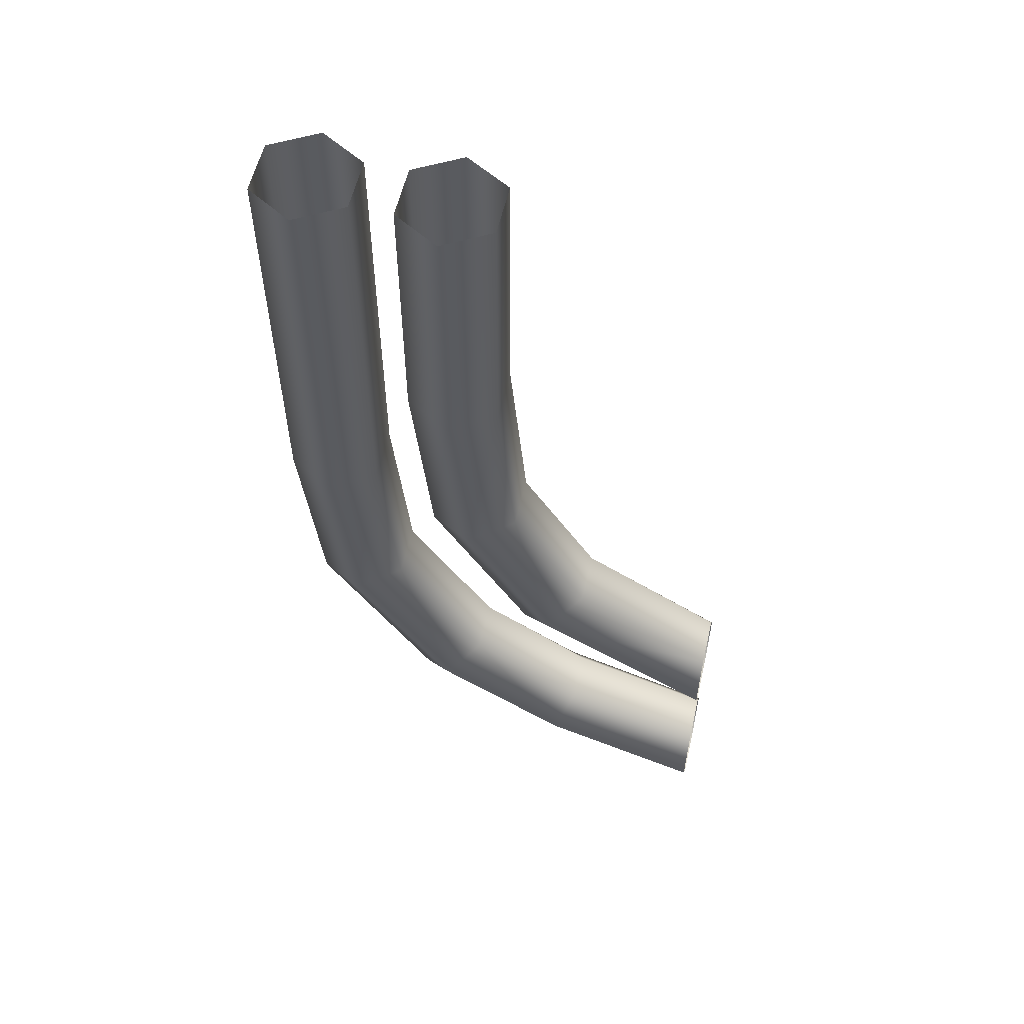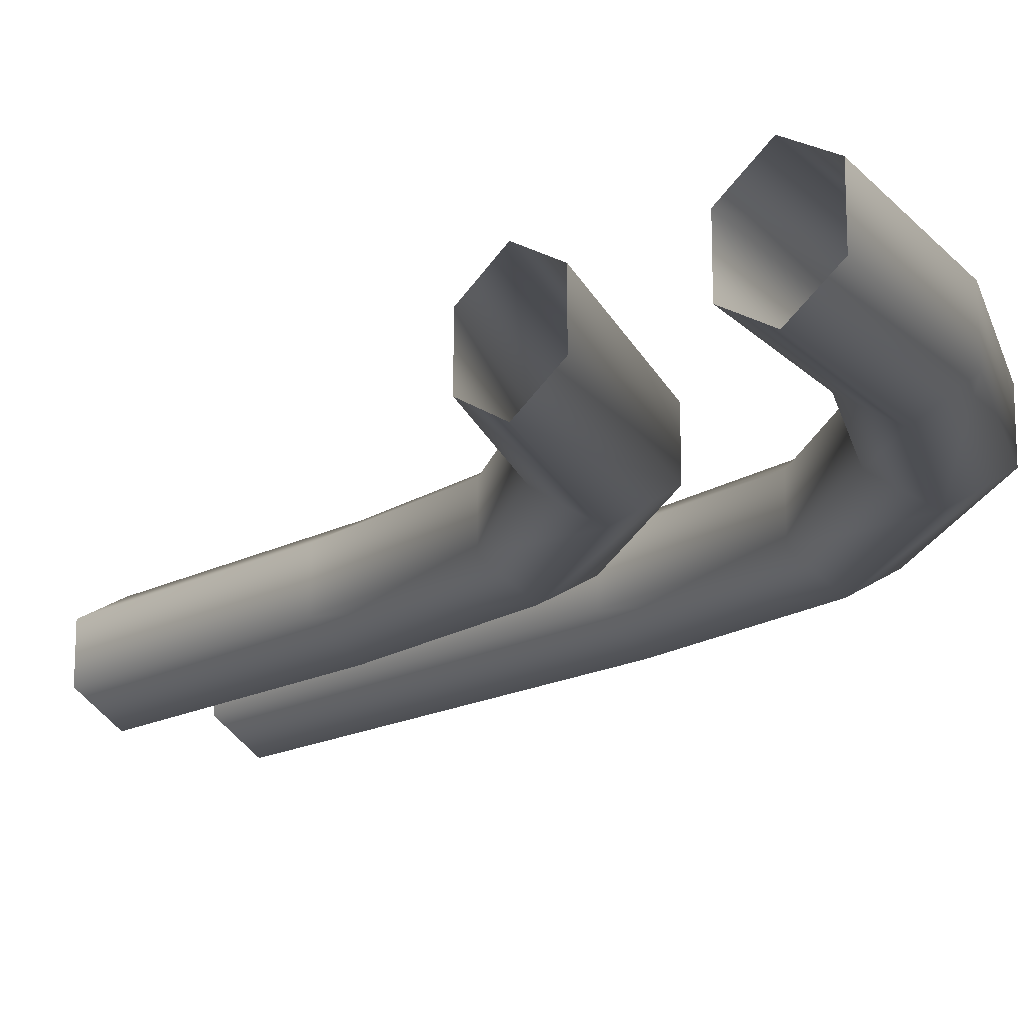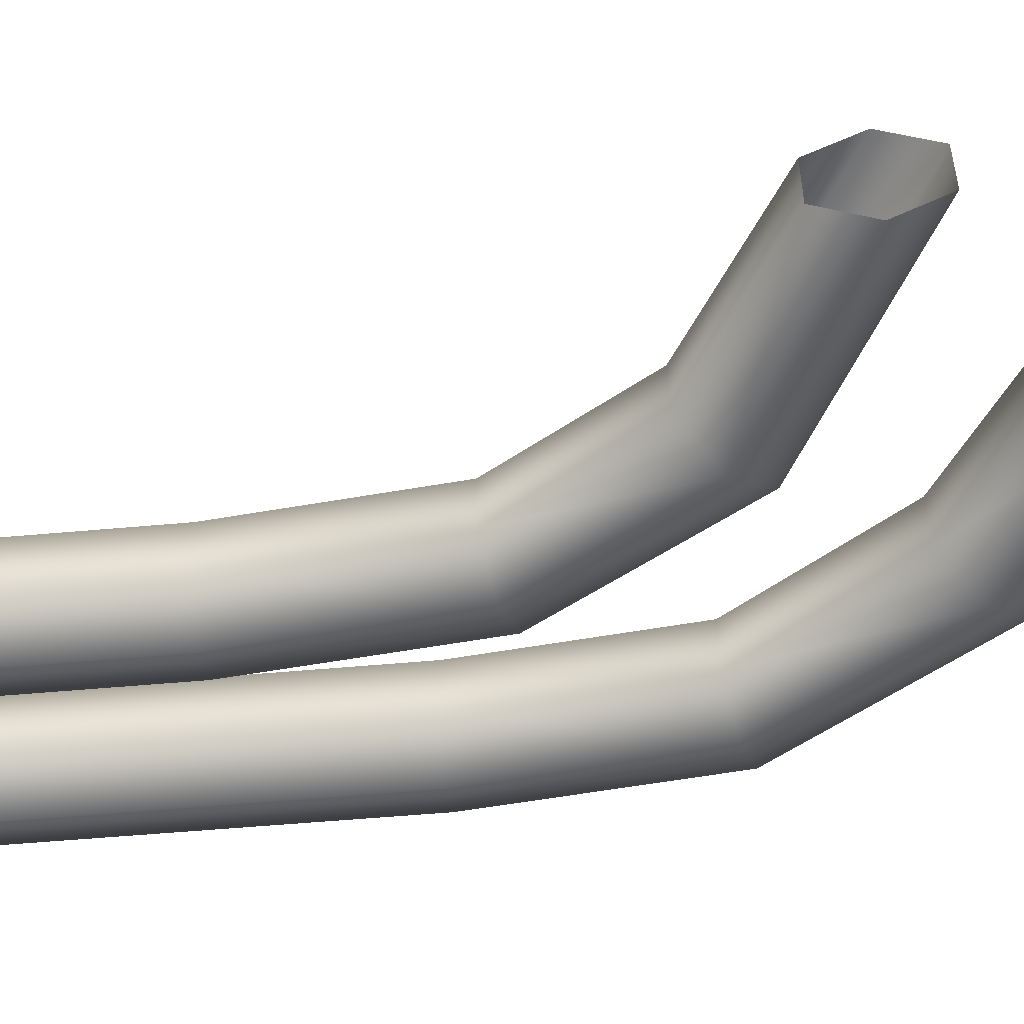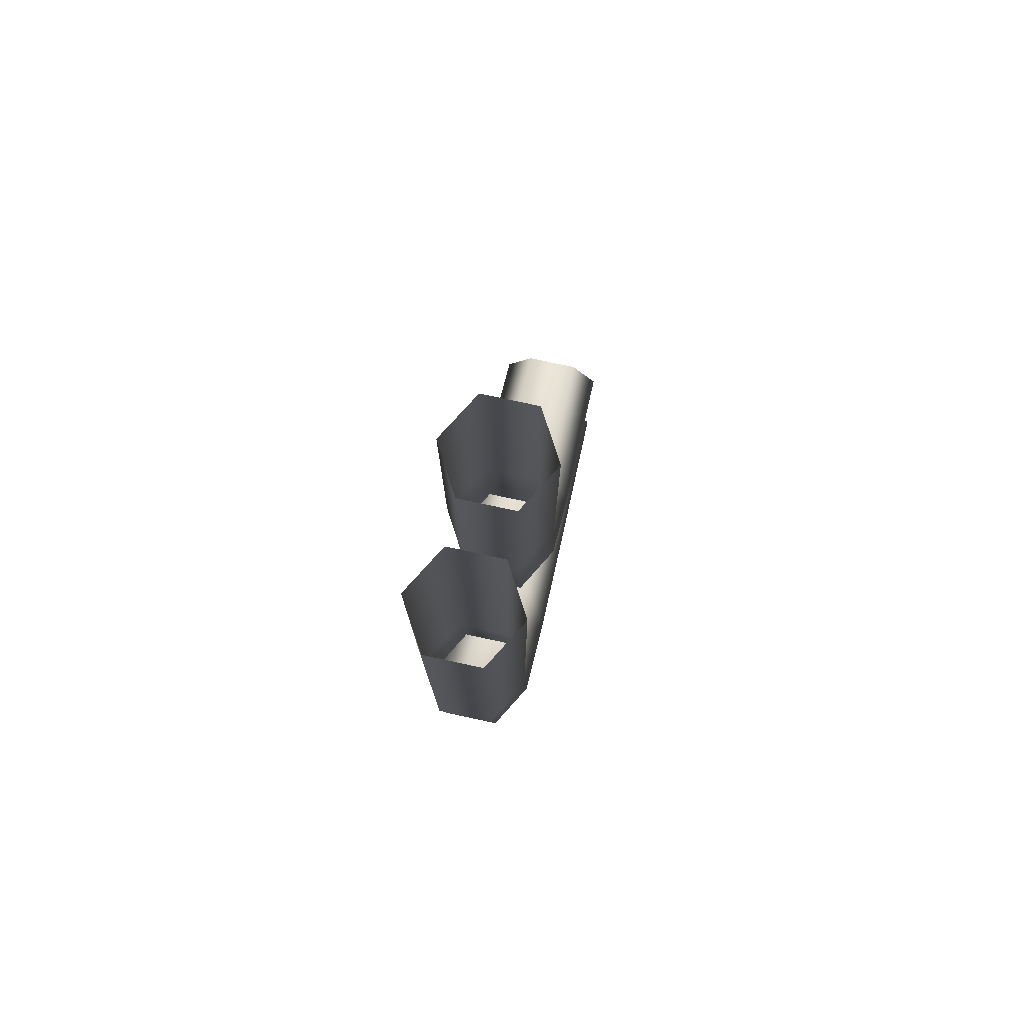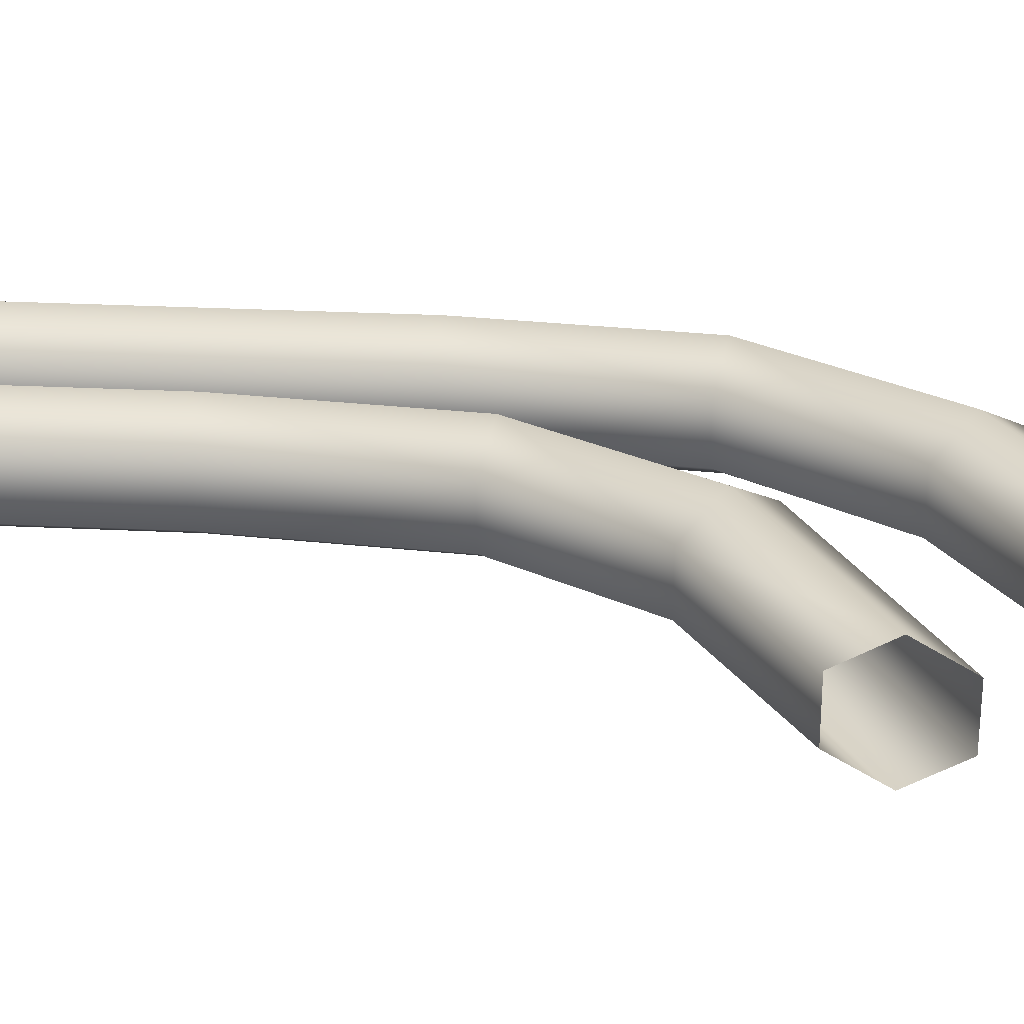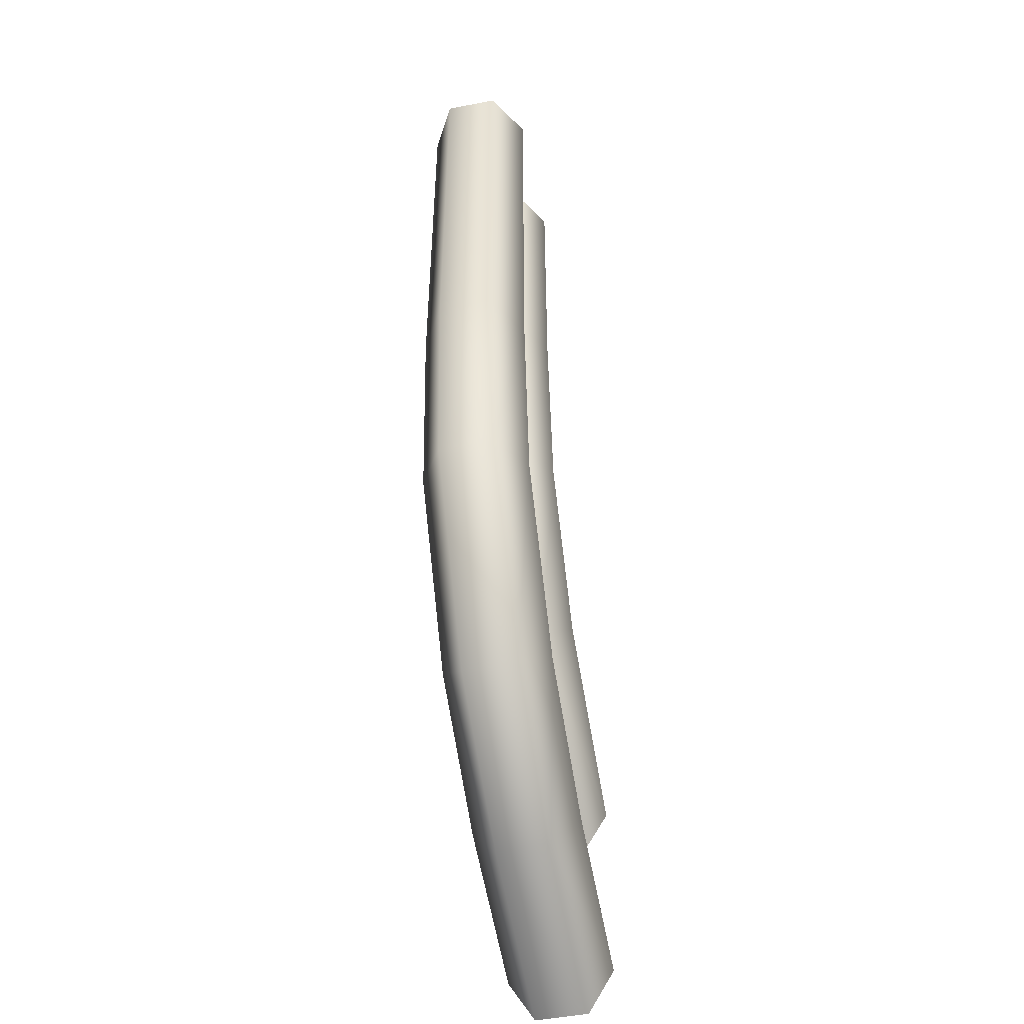
<metadata>
{"format":"obj","ext":"obj","renderer":"f3d","projection":"perspective","resolution":1024,"background":"white","views":[{"elev":57.5,"azim":-166.9,"up":"+Y"},{"elev":-17.2,"azim":-43.4,"up":"+Z"},{"elev":-52.9,"azim":-84.4,"up":"+Z"},{"elev":78.0,"azim":102.1,"up":"+Y"},{"elev":27.9,"azim":-85.7,"up":"+Z"},{"elev":-49.6,"azim":102.0,"up":"+Y"}]}
</metadata>
<code>
v  -8.626 -10.73 0.9832
v  -0.8286 -6.396 0.9832
v  -2.027 -5.186 1.966
v  -8.611 -9.03 1.966
v  -8.626 -10.73 -0.9832
v  -0.8286 -6.396 -0.9832
v  -8.596 -7.327 0.9832
v  -3.226 -3.977 0.9832
v  -3.226 -3.977 -0.9832
v  -8.596 -7.327 -0.9832
v  -2.027 -5.186 -1.966
v  -8.611 -9.03 -1.966
v  3.696 7.846 0.9832
v  1.993 7.846 1.966
v  1.307 0.467 1.966
v  2.97 0.1017 0.9832
v  3.696 7.846 -0.9832
v  2.97 0.1017 -0.9832
v  0.2904 7.846 0.9832
v  0.2904 7.846 -0.9832
v  -0.3565 0.8323 -0.9832
v  -0.3565 0.8323 0.9832
v  1.993 7.846 -1.966
v  1.307 0.467 -1.966
v  3.696 18.09 0.9832
v  1.993 18.09 1.966
v  3.696 18.09 -0.9832
v  0.2904 18.09 0.9832
v  0.2904 18.09 -0.9832
v  1.993 18.09 -1.966
v  -8.626 -16.39 1.966
v  -8.641 -18.09 0.9832
v  -1.895 -15.77 0.9832
v  -2.509 -14.33 1.966
v  -8.641 -18.09 -0.9832
v  -1.895 -15.77 -0.9832
v  -8.611 -14.68 0.9832
v  -3.123 -12.88 0.9832
v  -3.123 -12.88 -0.9832
v  -8.611 -14.68 -0.9832
v  -2.509 -14.33 -1.966
v  -8.626 -16.39 -1.966
v  8.641 2.326 0.9832
v  6.938 2.326 1.966
v  6.251 -5.053 1.966
v  7.915 -5.418 0.9832
v  8.641 2.326 -0.9832
v  7.915 -5.418 -0.9832
v  5.235 2.326 0.9832
v  5.235 2.326 -0.9832
v  4.588 -4.687 -0.9832
v  4.588 -4.687 0.9832
v  6.938 2.326 -1.966
v  6.251 -5.053 -1.966
v  2.449 -11.15 1.966
v  3.648 -12.36 0.9832
v  3.648 -12.36 -0.9832
v  1.25 -9.938 -0.9832
v  1.25 -9.938 0.9832
v  2.449 -11.15 -1.966
v  8.641 18.06 0.9832
v  6.938 18.06 1.966
v  8.641 18.06 -0.9832
v  5.235 18.06 0.9832
v  5.235 18.06 -0.9832
v  6.938 18.06 -1.966
g SM_Wire_Angle_02
f 1 2 3
f 3 4 1
f 5 6 2
f 2 1 5
f 7 8 9
f 9 10 7
f 10 9 11
f 11 12 10
f 12 11 6
f 6 5 12
f 4 3 8
f 8 7 4
f 13 14 15
f 15 16 13
f 17 13 16
f 16 18 17
f 19 20 21
f 21 22 19
f 20 23 24
f 24 21 20
f 23 17 18
f 18 24 23
f 14 19 22
f 22 15 14
f 16 15 3
f 3 2 16
f 18 16 2
f 2 6 18
f 22 21 9
f 9 8 22
f 21 24 11
f 11 9 21
f 24 18 6
f 6 11 24
f 15 22 8
f 8 3 15
f 25 26 14
f 14 13 25
f 27 25 13
f 13 17 27
f 28 29 20
f 20 19 28
f 29 30 23
f 23 20 29
f 30 27 17
f 17 23 30
f 26 28 19
f 19 14 26
f 31 32 33
f 33 34 31
f 35 36 33
f 33 32 35
f 37 38 39
f 39 40 37
f 40 39 41
f 41 42 40
f 42 41 36
f 36 35 42
f 37 31 34
f 34 38 37
f 43 44 45
f 45 46 43
f 47 43 46
f 46 48 47
f 49 50 51
f 51 52 49
f 50 53 54
f 54 51 50
f 53 47 48
f 48 54 53
f 44 49 52
f 52 45 44
f 46 45 55
f 55 56 46
f 48 46 56
f 56 57 48
f 52 51 58
f 58 59 52
f 51 54 60
f 60 58 51
f 54 48 57
f 57 60 54
f 45 52 59
f 59 55 45
f 61 62 44
f 44 43 61
f 63 61 43
f 43 47 63
f 64 65 50
f 50 49 64
f 65 66 53
f 53 50 65
f 66 63 47
f 47 53 66
f 62 64 49
f 49 44 62
f 33 56 55
f 55 34 33
f 57 56 33
f 33 36 57
f 59 58 39
f 39 38 59
f 58 60 41
f 41 39 58
f 60 57 36
f 36 41 60
f 34 55 59
f 59 38 34

</code>
